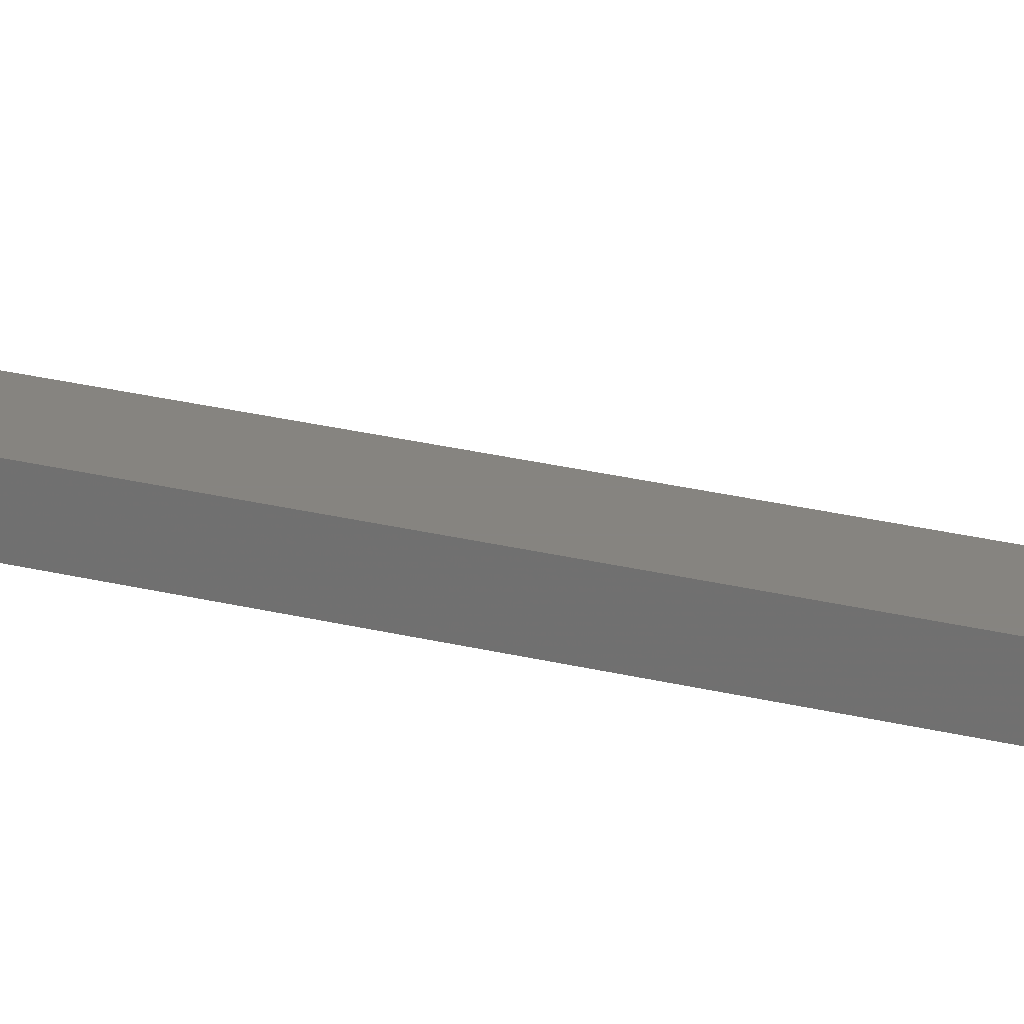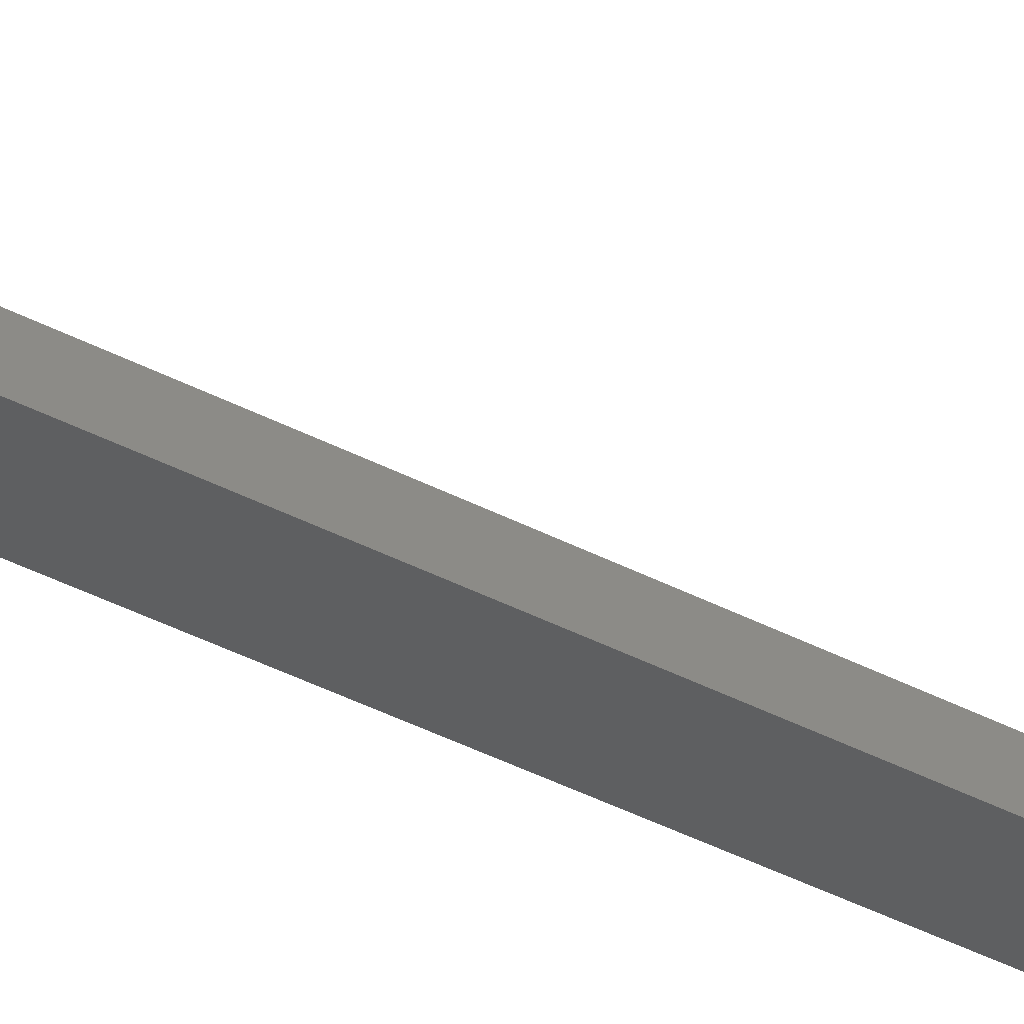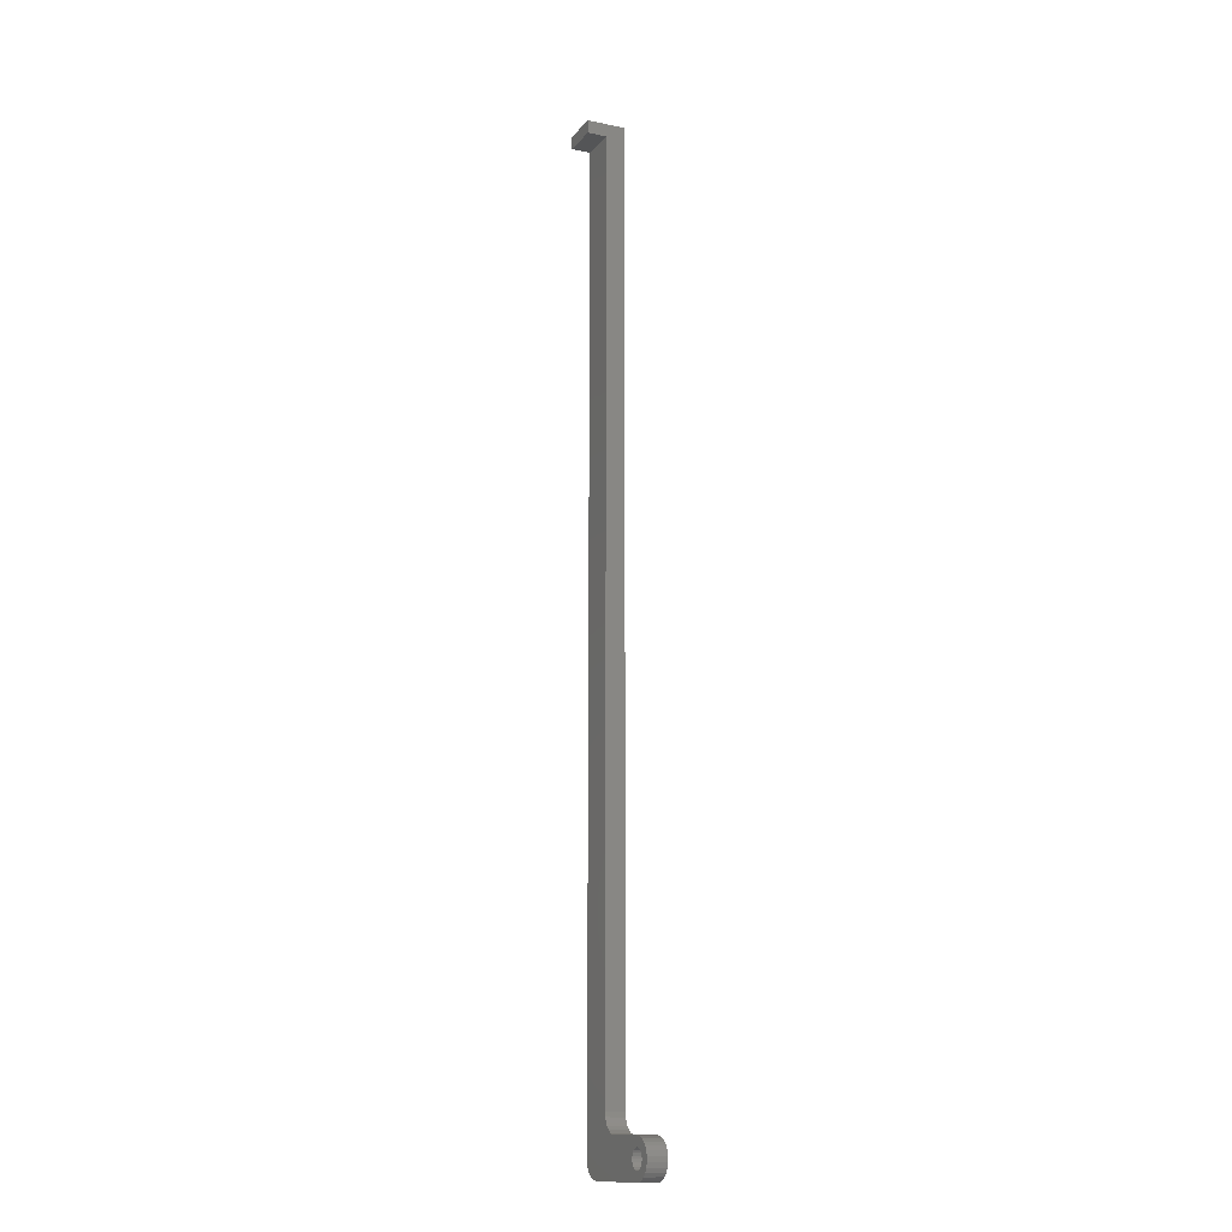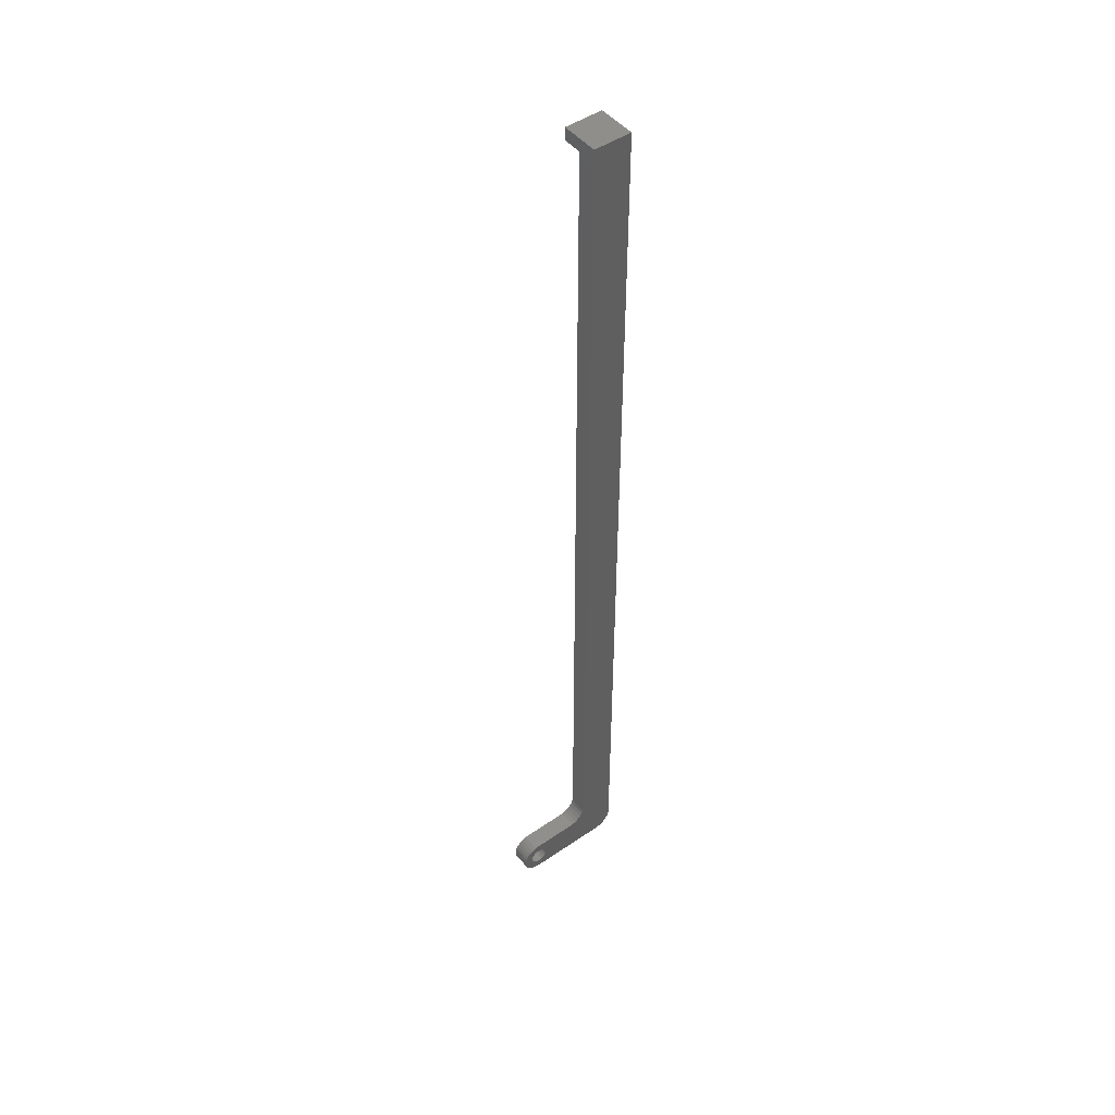
<metadata>
{"format":"stl","ext":"stl","renderer":"f3d","projection":"perspective","resolution":1024,"background":"white","views":[{"elev":20.6,"azim":-63.8,"up":"+Y"},{"elev":-37.7,"azim":55.7,"up":"+Y"},{"elev":-13.6,"azim":65.4,"up":"+Z"},{"elev":48.1,"azim":142.5,"up":"+Z"}]}
</metadata>
<code>
# stl→obj: 116 verts, 232 faces
v -160 -15 3280
v -100 -15 3280
v -160 -45 3280
v -100 -45 3280
v -160 -45 3300
v -100 -45 3300
v -100 -15 1860
v -160 -15 1800
v -143 -15 1773
v -148.7 -15 1777
v -153.5 -15 1781
v -157 -15 1787
v -159.2 -15 1793
v -136.7 -15 1771
v -130 -15 1770
v -99.25 -15 1853
v -97.03 -15 1847
v -93.45 -15 1841
v -88.7 -15 1837
v -83.02 -15 1833
v -76.68 -15 1831
v -70 -15 1830
v -12.99 -15 1792
v -14.49 -15 1796
v 1.863e-07 -15 1770
v -10.61 -15 1789
v -7.5 -15 1787
v -3.882 -15 1786
v 1.863e-07 -15 1785
v 3.882 -15 1786
v 7.179 -15 1771
v 7.5 -15 1787
v 10.61 -15 1789
v 13.94 -15 1773
v 12.99 -15 1792
v 14.49 -15 1796
v 19.89 -15 1778
v 15 -15 1800
v 19.89 -15 1822
v 14.49 -15 1804
v 13.94 -15 1827
v 12.99 -15 1808
v 10.61 -15 1811
v 7.179 -15 1829
v 7.5 -15 1813
v 3.882 -15 1814
v 1.863e-07 -15 1830
v 1.863e-07 -15 1815
v -3.882 -15 1814
v -7.5 -15 1813
v -10.61 -15 1811
v -12.99 -15 1808
v -14.49 -15 1804
v -15 -15 1800
v 24.69 -15 1817
v 24.69 -15 1783
v 28.05 -15 1811
v 28.05 -15 1789
v 29.78 -15 1804
v 29.78 -15 1796
v -3.882 15 1814
v 1.863e-07 15 1815
v 3.882 15 1814
v 7.5 15 1813
v 10.61 15 1811
v 12.99 15 1808
v 14.49 15 1804
v 15 15 1800
v 14.49 15 1796
v 12.99 15 1792
v 10.61 15 1789
v 7.5 15 1787
v 3.882 15 1786
v 1.863e-07 15 1785
v -3.882 15 1786
v -7.5 15 1787
v -10.61 15 1789
v -12.99 15 1792
v -14.49 15 1796
v -15 15 1800
v -14.49 15 1804
v -12.99 15 1808
v -10.61 15 1811
v -7.5 15 1813
v -70 15 1830
v -76.68 15 1831
v -83.02 15 1833
v -88.7 15 1837
v -93.45 15 1841
v -97.03 15 1847
v -99.25 15 1853
v -100 15 1860
v 1.863e-07 15 1830
v 1.863e-07 15 1770
v 7.179 15 1771
v 13.94 15 1773
v 19.89 15 1778
v 24.69 15 1783
v 28.05 15 1789
v 29.78 15 1796
v 29.78 15 1804
v 28.05 15 1811
v 24.69 15 1817
v 19.89 15 1822
v 13.94 15 1827
v 7.179 15 1829
v -130 15 1770
v -160 15 1800
v -159.2 15 1793
v -157 15 1787
v -153.5 15 1781
v -148.7 15 1777
v -143 15 1773
v -136.7 15 1771
v -160 15 3300
v -100 15 3300
f 1 2 3
f 3 2 4
f 5 3 6
f 6 3 4
f 2 1 7
f 7 1 8
f 7 8 9
f 9 8 10
f 10 8 11
f 11 8 12
f 12 8 13
f 9 14 7
f 7 14 15
f 7 15 16
f 16 15 17
f 17 15 18
f 18 15 19
f 19 15 20
f 20 15 21
f 21 15 22
f 22 15 23
f 22 23 24
f 15 25 23
f 23 25 26
f 26 25 27
f 27 25 28
f 28 25 29
f 29 25 30
f 30 25 31
f 30 31 32
f 32 31 33
f 33 31 34
f 33 34 35
f 35 34 36
f 36 34 37
f 36 37 38
f 38 37 39
f 38 39 40
f 40 39 41
f 40 41 42
f 42 41 43
f 43 41 44
f 43 44 45
f 45 44 46
f 46 44 47
f 46 47 48
f 48 47 49
f 49 47 50
f 50 47 51
f 51 47 52
f 52 47 22
f 52 22 53
f 53 22 54
f 54 22 24
f 39 37 55
f 55 37 56
f 55 56 57
f 57 56 58
f 57 58 59
f 59 58 60
f 49 61 48
f 48 61 62
f 48 62 46
f 46 62 63
f 46 63 45
f 45 63 64
f 45 64 43
f 43 64 65
f 43 65 42
f 42 65 66
f 42 66 40
f 40 66 67
f 40 67 38
f 38 67 68
f 38 68 36
f 36 68 69
f 36 69 35
f 35 69 70
f 35 70 33
f 33 70 71
f 33 71 32
f 32 71 72
f 32 72 30
f 30 72 73
f 30 73 29
f 29 73 74
f 29 74 28
f 28 74 75
f 28 75 27
f 27 75 76
f 27 76 26
f 26 76 77
f 26 77 23
f 23 77 78
f 23 78 24
f 24 78 79
f 24 79 54
f 54 79 80
f 54 80 53
f 53 80 81
f 53 81 52
f 52 81 82
f 52 82 51
f 51 82 83
f 51 83 50
f 50 83 84
f 50 84 49
f 49 84 61
f 22 85 21
f 21 85 86
f 21 86 20
f 20 86 87
f 20 87 19
f 19 87 88
f 19 88 18
f 18 88 89
f 18 89 17
f 17 89 90
f 17 90 16
f 16 90 91
f 16 91 7
f 7 91 92
f 93 85 47
f 47 85 22
f 25 94 31
f 31 94 95
f 31 95 34
f 34 95 96
f 34 96 37
f 37 96 97
f 37 97 56
f 56 97 98
f 56 98 58
f 58 98 99
f 58 99 60
f 60 99 100
f 60 100 59
f 59 100 101
f 59 101 57
f 57 101 102
f 57 102 55
f 55 102 103
f 55 103 39
f 39 103 104
f 39 104 41
f 41 104 105
f 41 105 44
f 44 105 106
f 44 106 47
f 47 106 93
f 107 94 15
f 15 94 25
f 8 108 13
f 13 108 109
f 13 109 12
f 12 109 110
f 12 110 11
f 11 110 111
f 11 111 10
f 10 111 112
f 10 112 9
f 9 112 113
f 9 113 14
f 14 113 114
f 14 114 15
f 15 114 107
f 5 115 1
f 1 115 108
f 1 108 8
f 1 3 5
f 116 115 6
f 6 115 5
f 7 92 2
f 2 92 116
f 2 116 6
f 6 4 2
f 63 62 93
f 93 62 61
f 93 61 84
f 84 83 93
f 93 83 82
f 93 82 85
f 85 82 81
f 85 81 80
f 80 79 85
f 85 79 78
f 85 78 107
f 107 78 94
f 94 78 77
f 94 77 76
f 76 75 94
f 94 75 74
f 94 74 73
f 94 73 95
f 95 73 72
f 95 72 71
f 95 71 96
f 96 71 70
f 96 70 69
f 69 68 96
f 96 68 97
f 97 68 104
f 97 104 98
f 98 104 103
f 98 103 99
f 99 103 102
f 99 102 100
f 100 102 101
f 104 68 105
f 105 68 67
f 105 67 66
f 66 65 105
f 105 65 106
f 106 65 64
f 106 64 63
f 106 63 93
f 116 92 115
f 115 92 108
f 108 92 113
f 108 113 112
f 91 107 92
f 92 107 114
f 92 114 113
f 91 90 107
f 107 90 89
f 107 89 88
f 88 87 107
f 107 87 86
f 107 86 85
f 112 111 108
f 108 111 110
f 108 110 109

</code>
